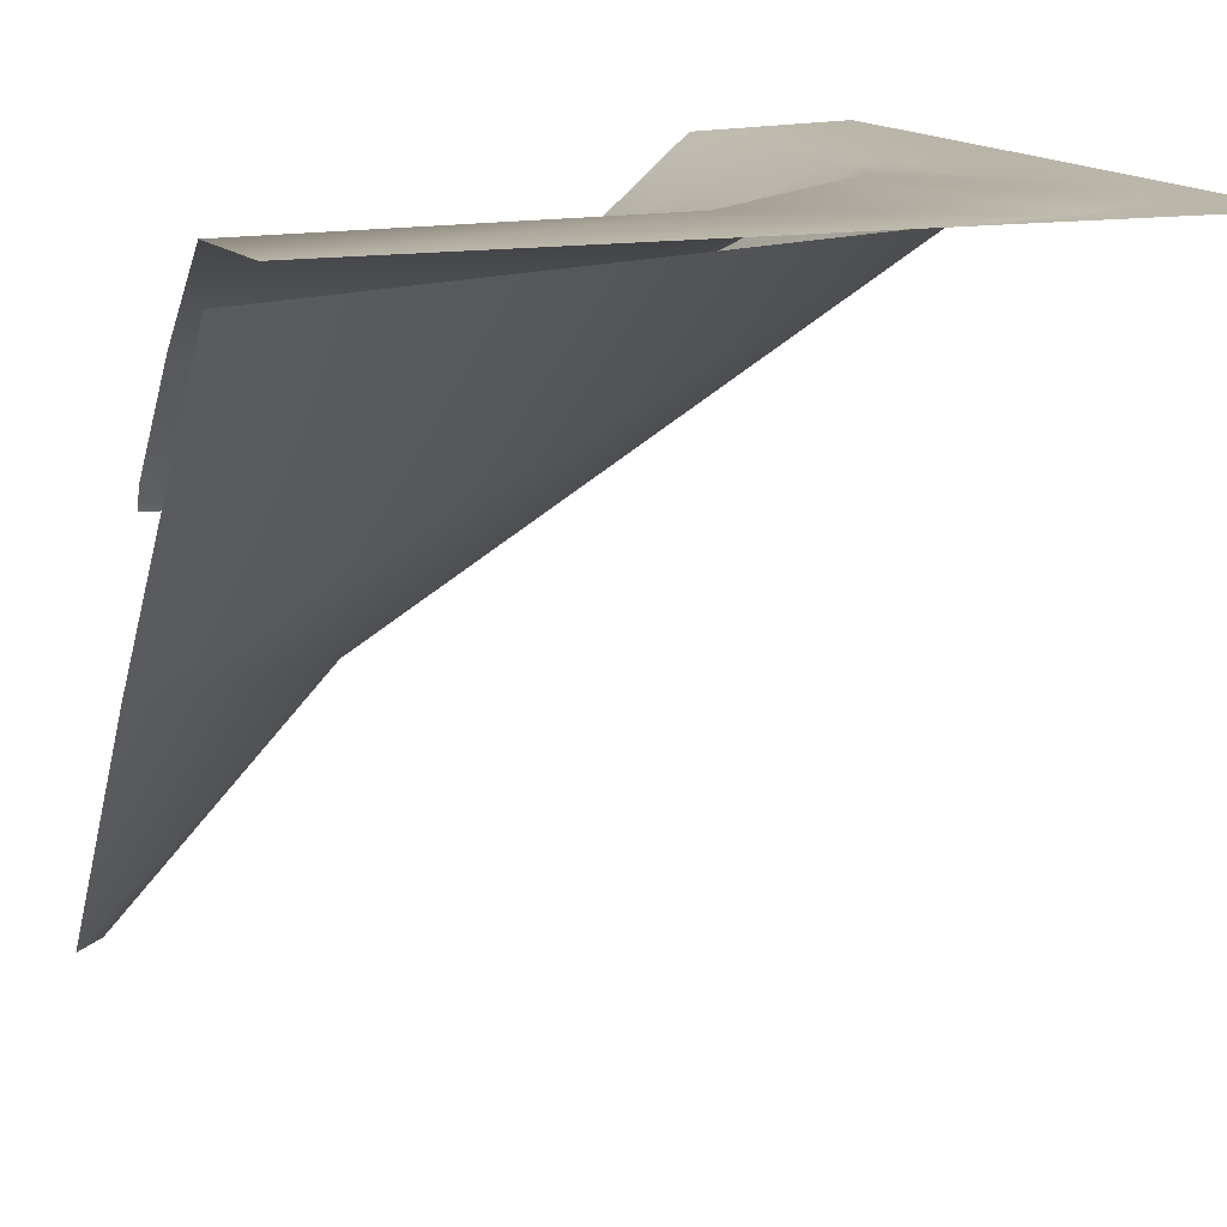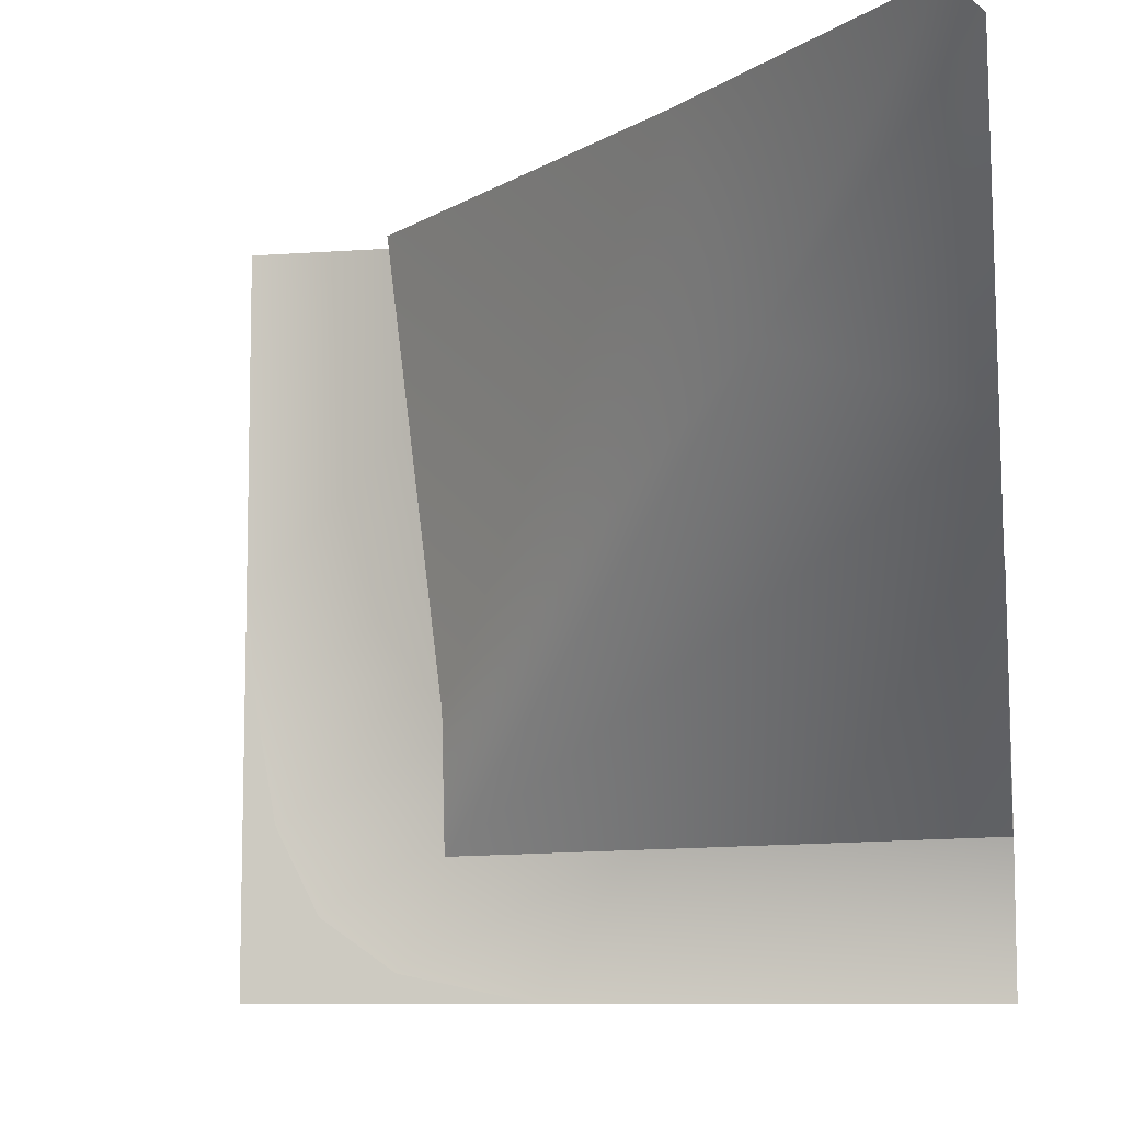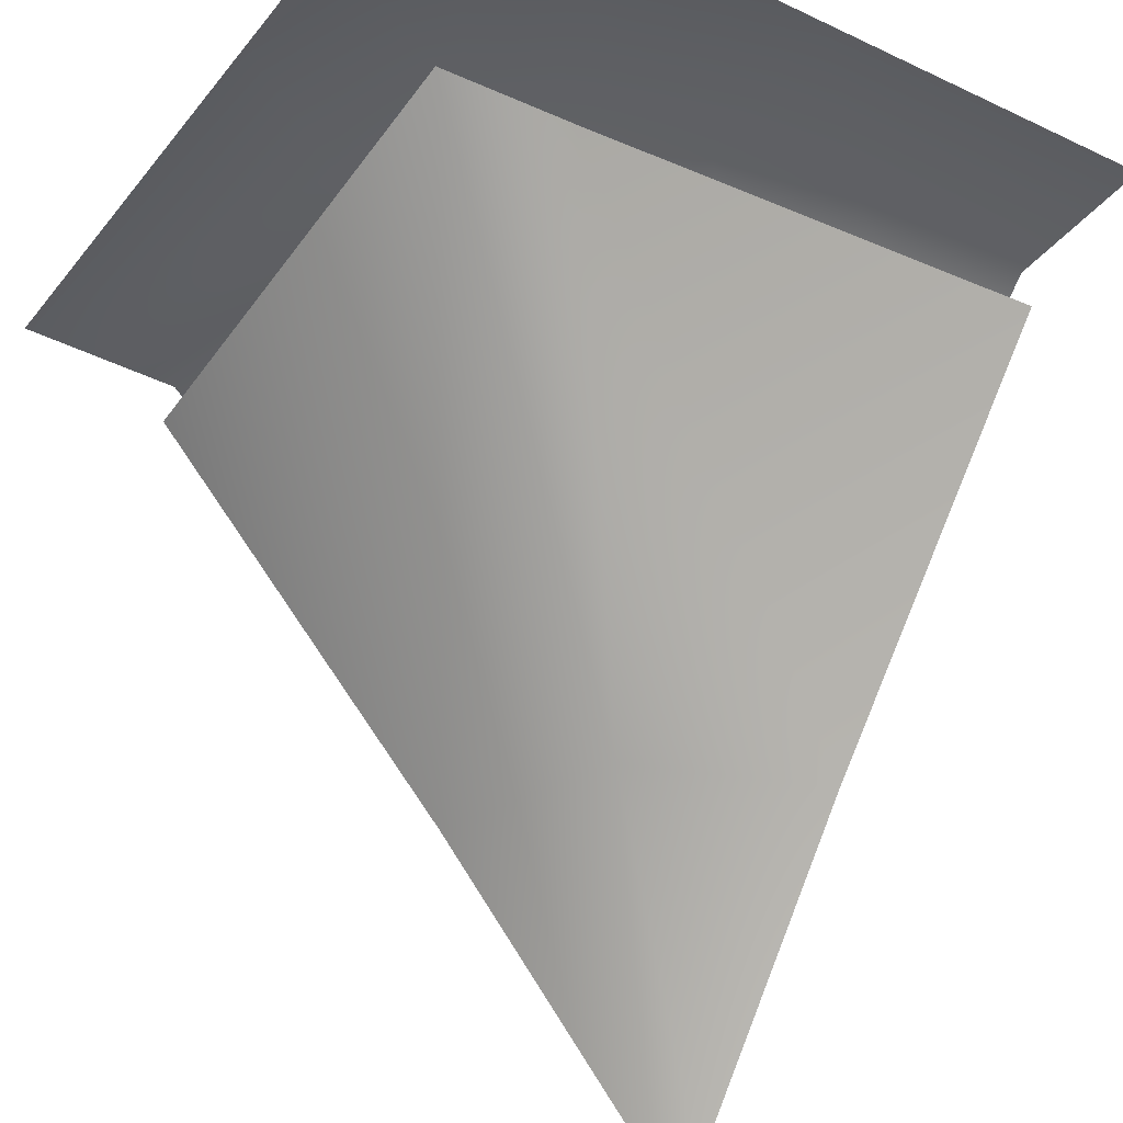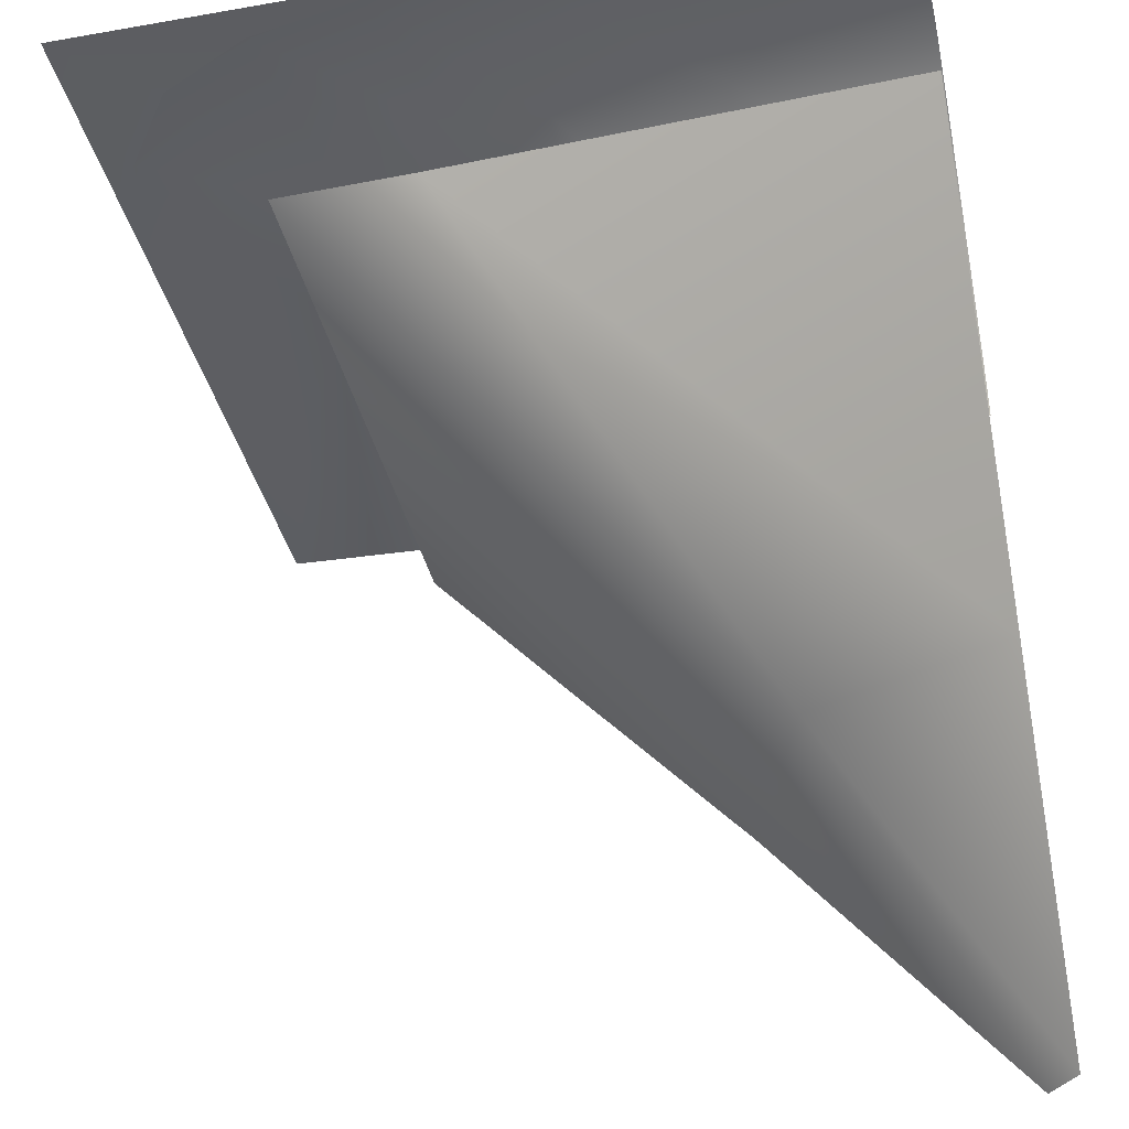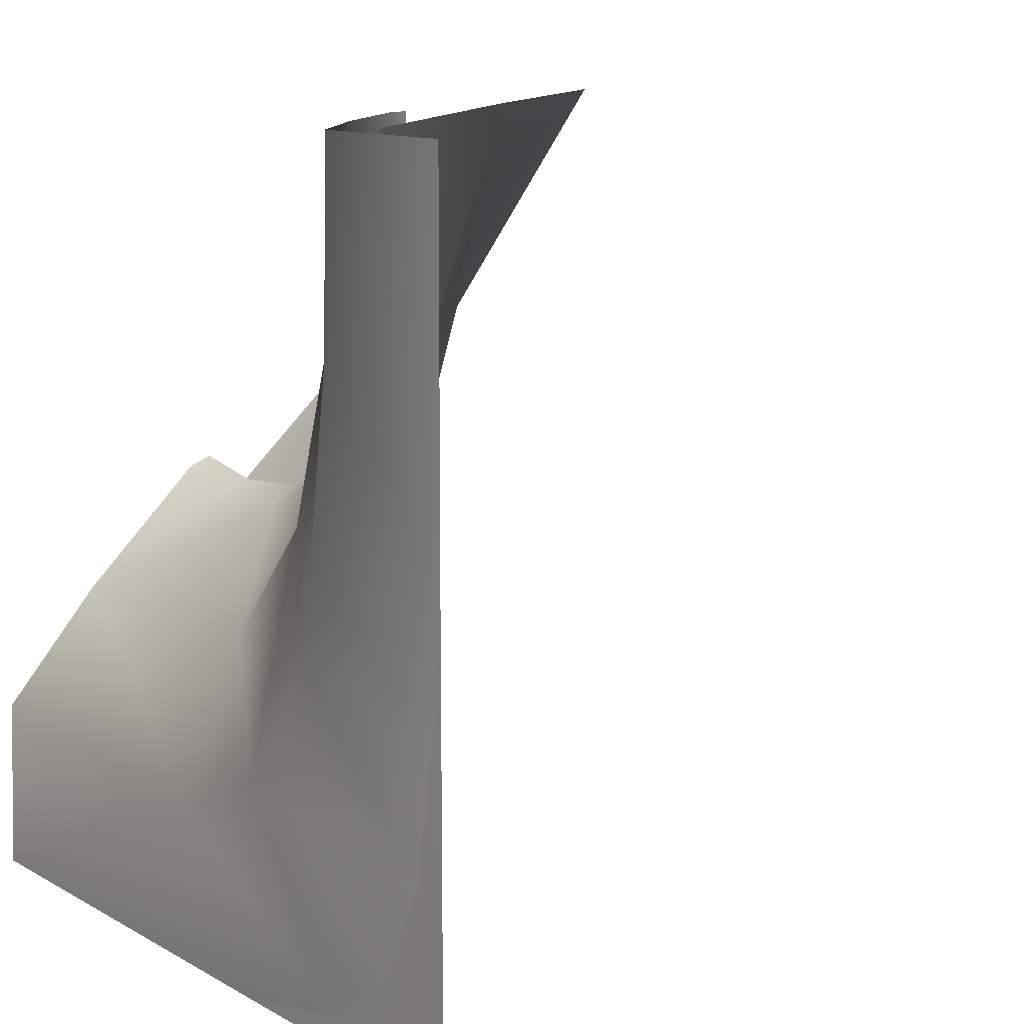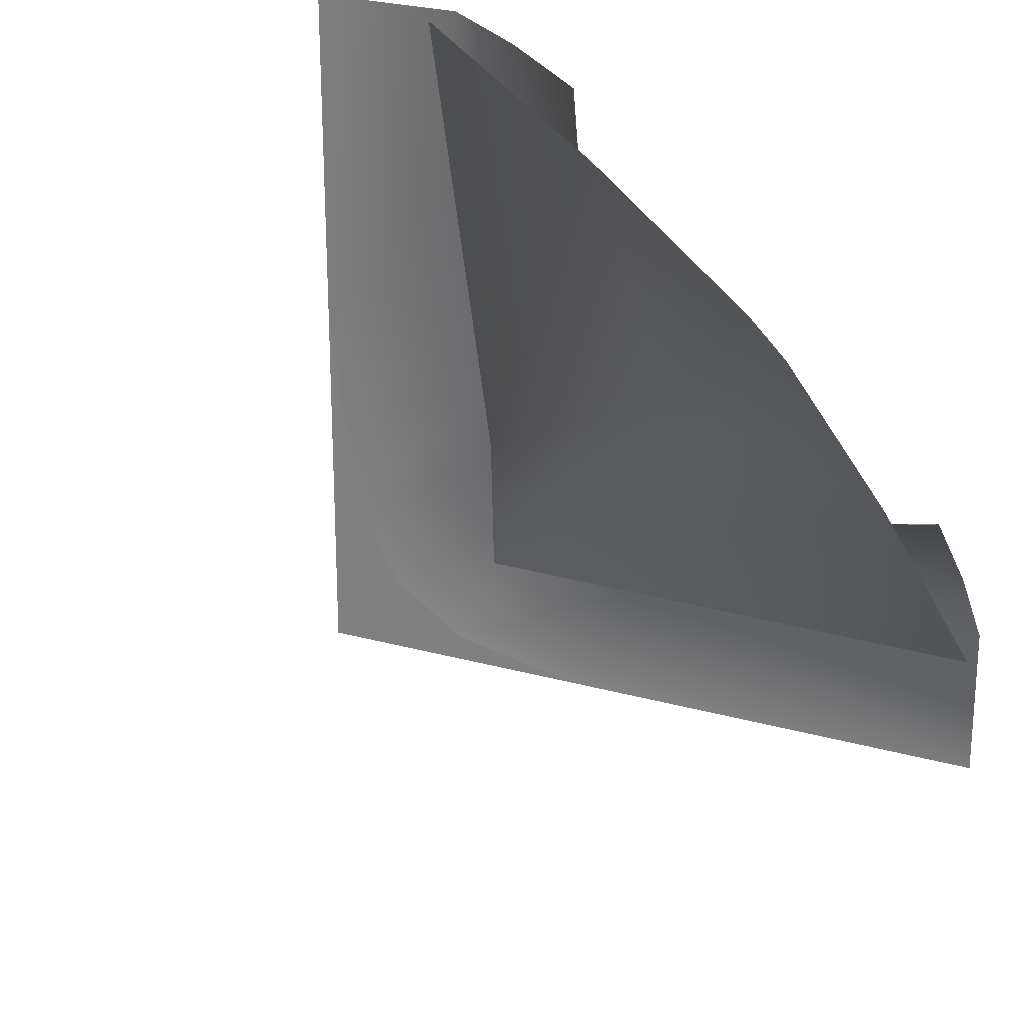
<metadata>
{"format":"obj","ext":"obj","renderer":"f3d","projection":"perspective","resolution":1024,"background":"white","views":[{"elev":14.1,"azim":159.3,"up":"+Y"},{"elev":-8.7,"azim":9.4,"up":"+Z"},{"elev":-33.5,"azim":-122.7,"up":"+Y"},{"elev":-37.5,"azim":-77.3,"up":"+Y"},{"elev":11.2,"azim":-126.6,"up":"+Z"},{"elev":25.2,"azim":24.1,"up":"+Z"}]}
</metadata>
<code>
g step1_CS
v 0.5035 0.7195 0.00474
v 0.5035 0.6898 0.01634
v 0.3997 0.6899 -0.001363
v 0.398 0.7215 -0.01686
v 0.2847 0.69 0.006977
v 0.5035 0.8753 -0.1447
v 0.2813 0.7236 -0.01352
v 0.1464 0.6902 0.07373
v 0.1275 0.7285 0.05452
v 0.08737 0.6895 0.1718
v 0.1194 0.8744 -0.1355
v -0.01776 0.8743 0.02175
v 0.06427 0.7281 0.1657
v 0.04735 0.6678 0.3037
v 0.01947 1.007 -0.3108
v 0.5035 0.9997 -0.2882
v 0.5035 1.007 -0.5035
v -0.1102 1.007 -0.5035
v -0.2941 1.007 -0.4652
v -0.1493 1.021 -0.2304
v -0.3982 1.007 -0.3921
v -0.4587 1.007 -0.2725
v 0.0285 0.7065 0.3003
v 0.01635 0.6898 0.5035
v 0.004751 0.7195 0.5035
v -0.1458 0.8753 0.5035
v -0.08389 0.8742 0.2303
v -0.2164 1.018 -0.1517
v -0.2499 1.015 -0.06205
v -0.486 1.007 -0.1225
v -0.2616 1.009 0.04199
v -0.5031 1.007 0.03573
v -0.2779 0.9978 0.2583
v -0.2882 0.9997 0.5035
v -0.5035 1.007 0.5035
v 0.1354 0.4584 0.5035
v -0.2991 0.9383 0.5035
v -0.2304 0.9837 -0.1264
v 0.2376 0.4587 0.232
v 0.4628 0.06708 0.5035
v 0.5035 0.06708 0.4628
v -0.2257 0.9837 -0.3159
v 0.5035 0.4584 0.1354
v 0.5035 0.9383 -0.2991
v -0.5035 1.007 -0.5035
v -0.486 1.007 -0.1225
v -0.5031 1.007 0.03573
v -0.4587 1.007 -0.2725
v -0.3982 1.007 -0.3921
v -0.2941 1.007 -0.4652
v -0.1102 1.007 -0.5035
g step1_CS_0
f 3 2 1
f 4 3 1
f 5 3 4
f 6 4 1
f 7 5 4
f 7 4 6
f 5 7 8
f 7 9 8
f 10 8 9
f 11 7 6
f 9 7 11
f 11 12 9
f 13 10 9
f 12 13 9
f 10 13 14
f 15 11 6
f 16 15 6
f 17 15 16
f 17 18 15
f 18 19 15
f 15 20 11
f 19 20 15
f 20 12 11
f 19 21 20
f 21 22 20
f 13 23 14
f 14 23 24
f 23 25 24
f 25 23 26
f 13 27 23
f 23 27 26
f 27 13 12
f 22 28 20
f 20 28 12
f 28 22 29
f 28 29 12
f 22 30 29
f 31 12 29
f 31 29 30
f 27 12 31
f 32 31 30
f 27 33 26
f 33 27 31
f 33 31 32
f 33 34 26
f 35 33 32
f 33 35 34
f 38 37 36
f 39 38 36
f 36 40 39
f 39 40 41
f 39 42 38
f 43 39 41
f 43 42 39
f 44 42 43
f 47 46 45
f 45 46 48
f 48 49 45
f 50 45 49
f 51 45 50

</code>
